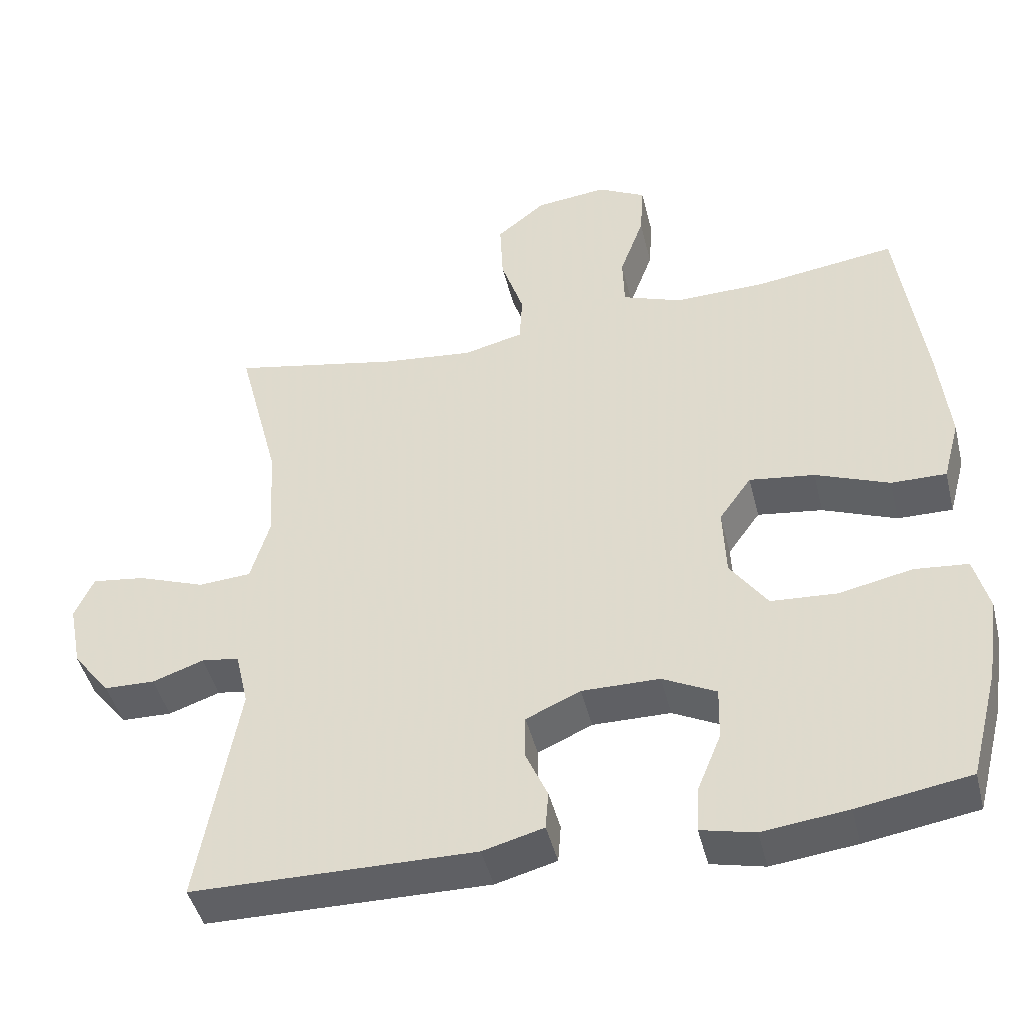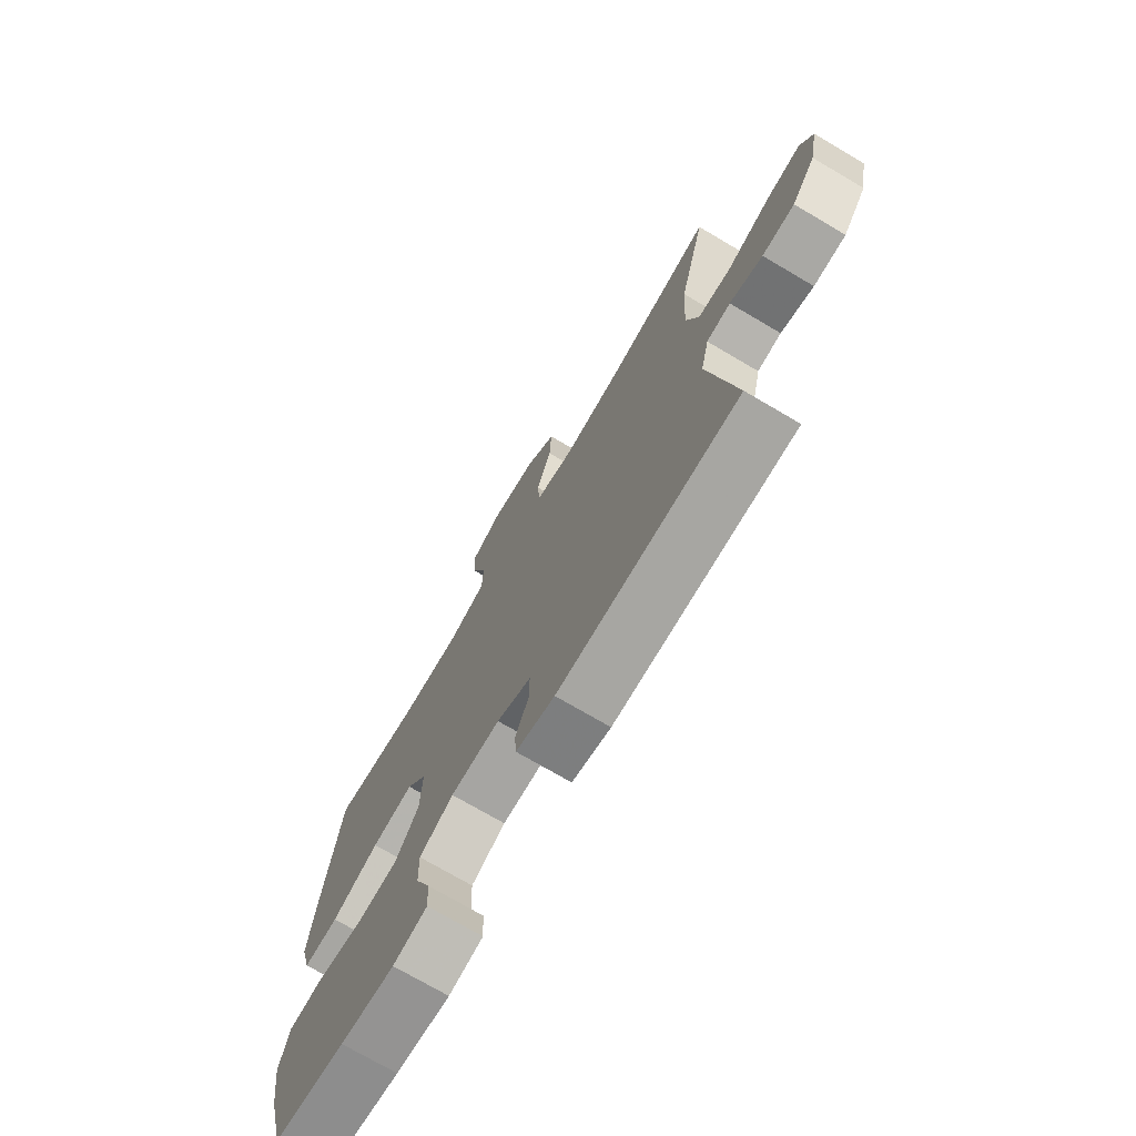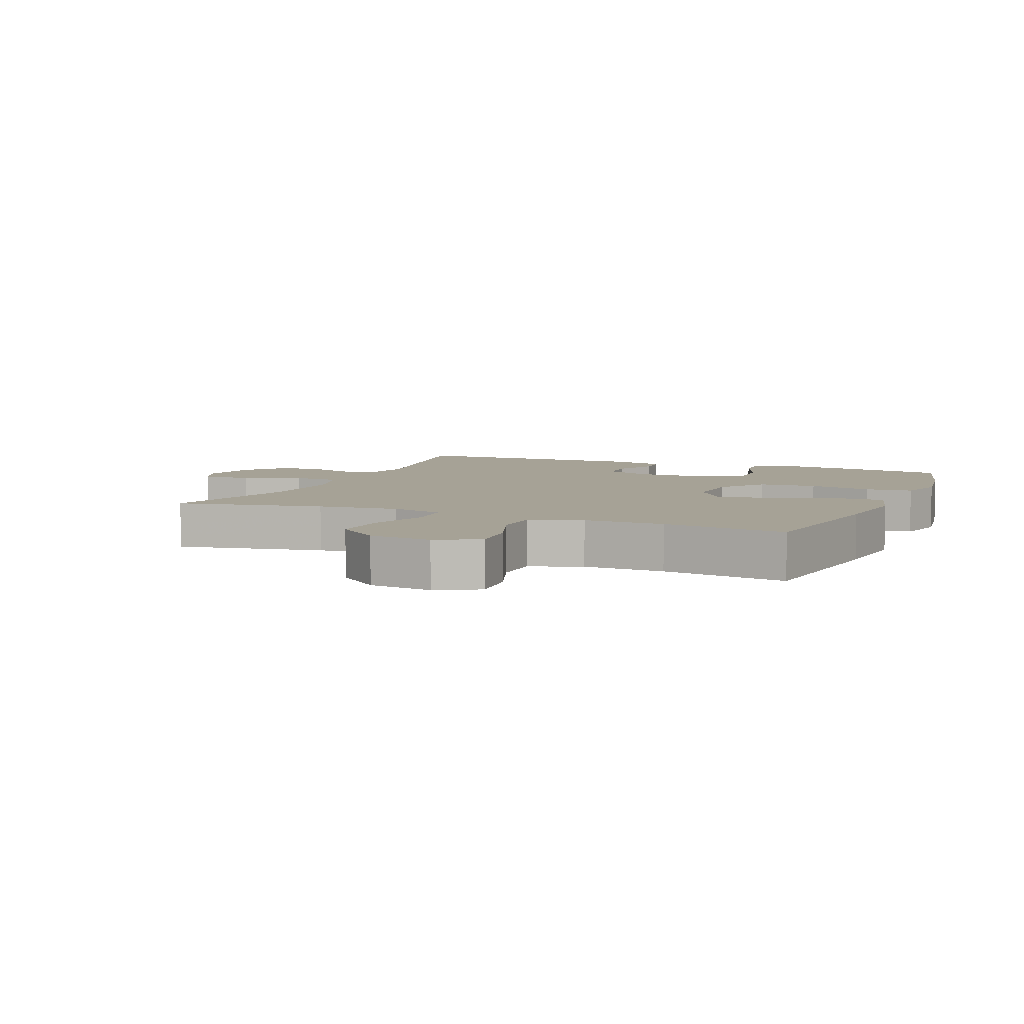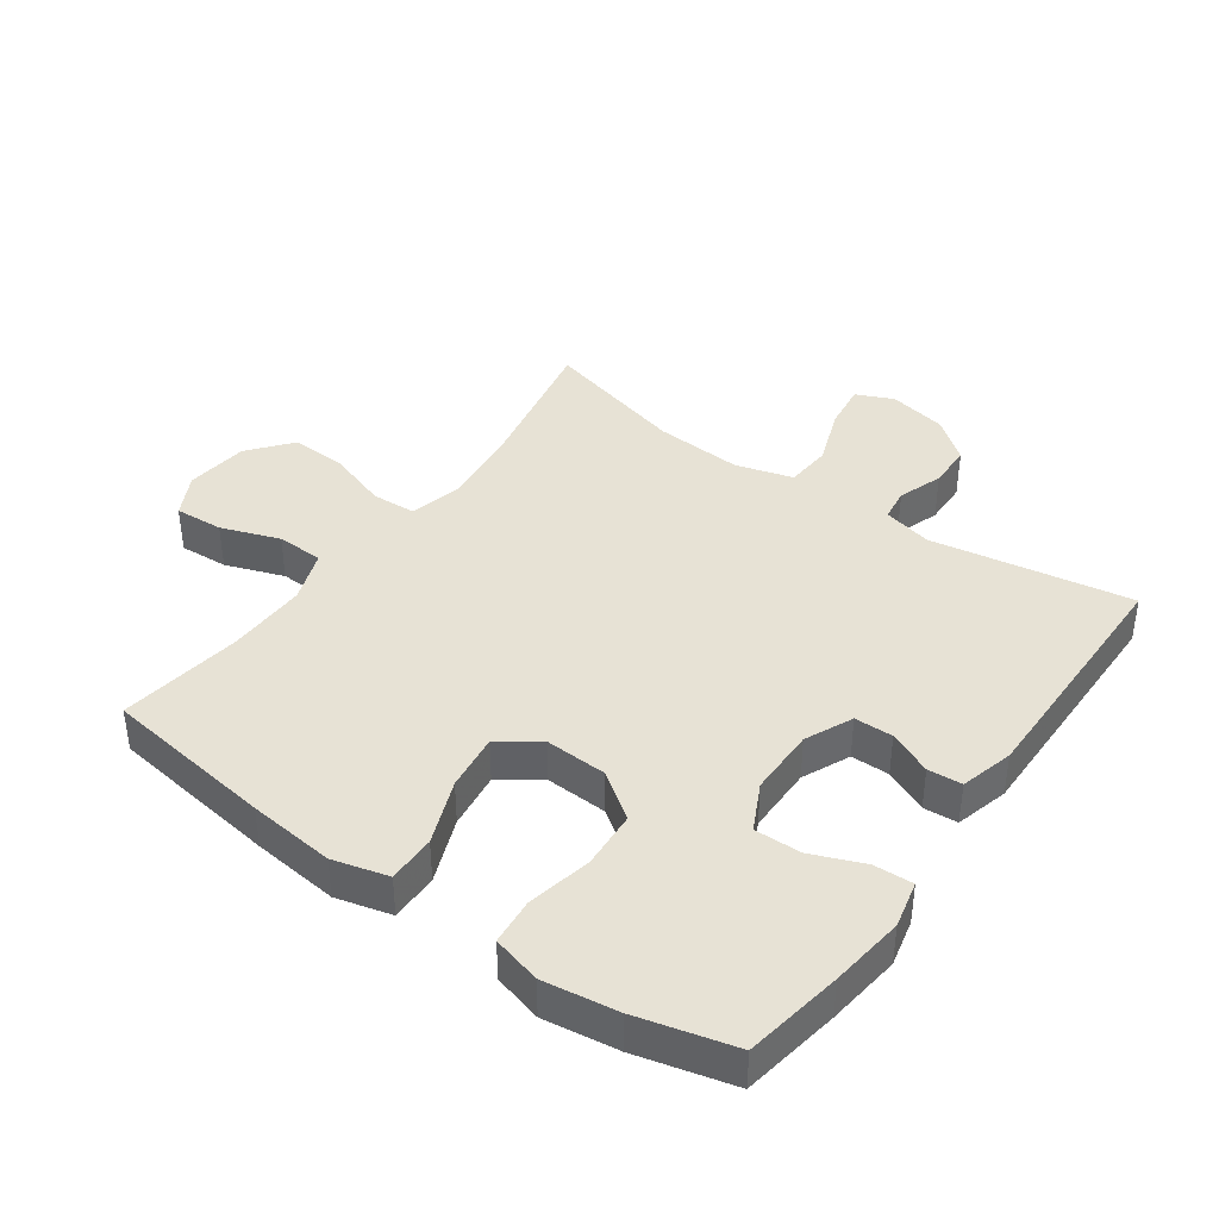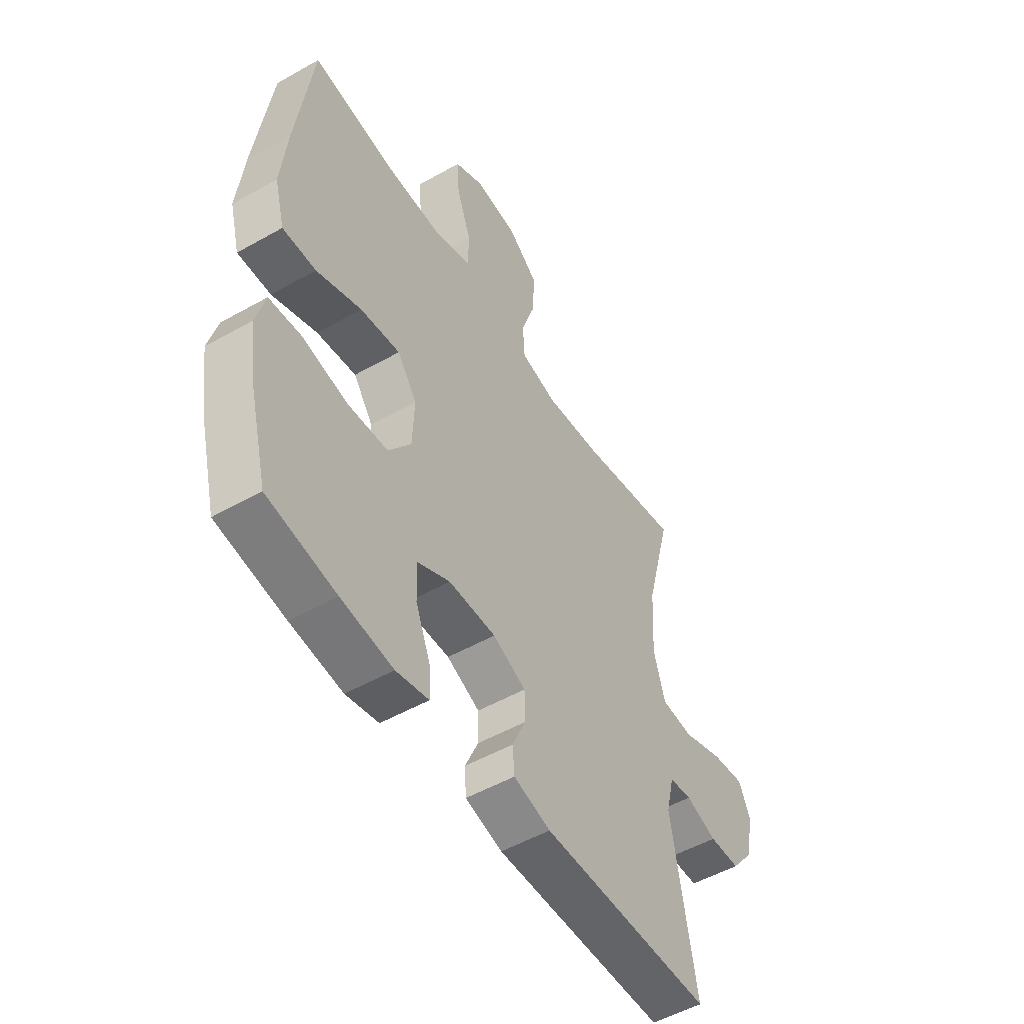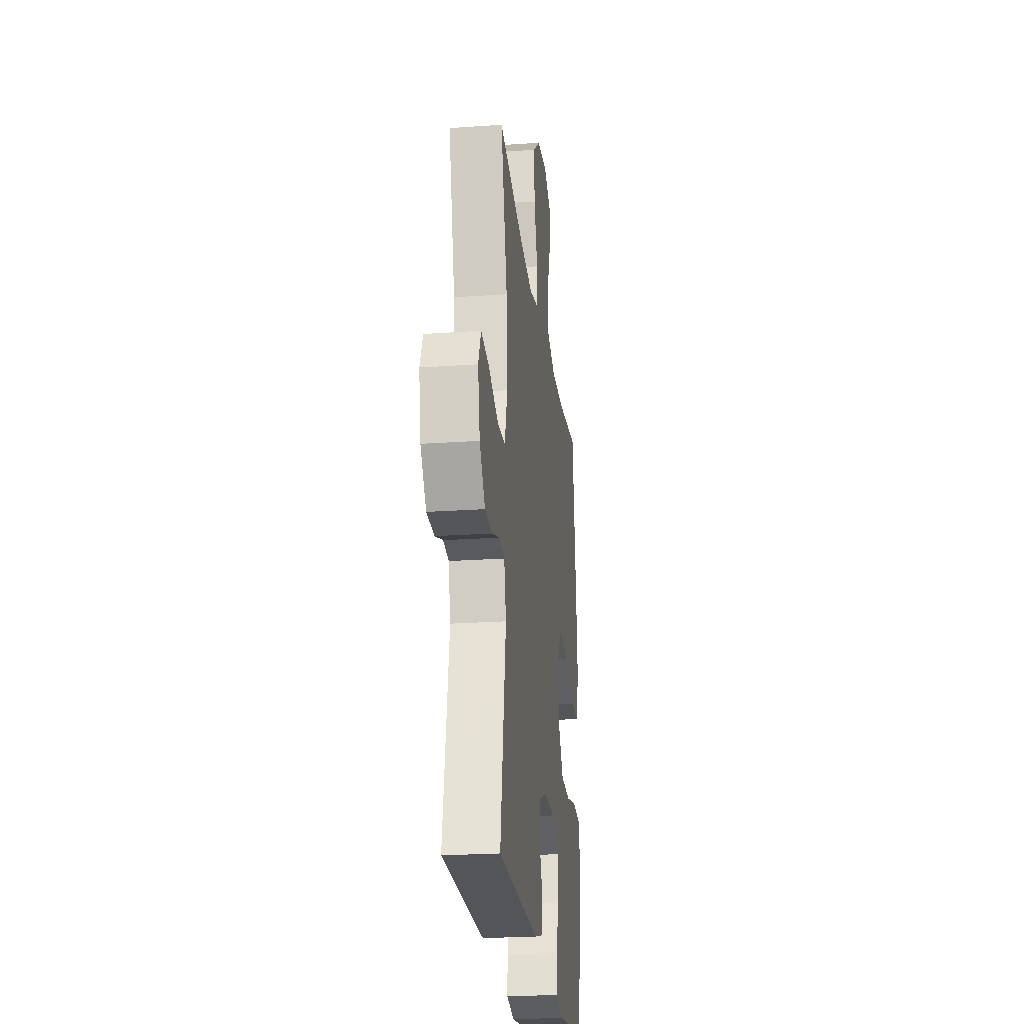
<metadata>
{"format":"obj","ext":"obj","renderer":"f3d","projection":"perspective","resolution":1024,"background":"white","views":[{"elev":-45.1,"azim":13.7,"up":"+Z"},{"elev":-73.3,"azim":-120.5,"up":"+Z"},{"elev":6.3,"azim":22.8,"up":"+Y"},{"elev":40.1,"azim":125.7,"up":"+Y"},{"elev":-51.8,"azim":121.5,"up":"+Z"},{"elev":-23.5,"azim":-83.3,"up":"+Z"}]}
</metadata>
<code>
v -0.5 0.07 0.5
v -0.271 0.07 0.454
v -0.145 0.07 0.44
v -0.063 0.07 0.46
v -0.059 0.07 0.529
v -0.09 0.07 0.623
v -0.094 0.07 0.711
v -0.027 0.07 0.765
v 0.071 0.07 0.776
v 0.137 0.07 0.741
v 0.132 0.07 0.665
v 0.099 0.07 0.574
v 0.101 0.07 0.501
v 0.182 0.07 0.471
v 0.307 0.07 0.473
v 0.5 0.07 0.5
v 0.536 0.07 0.233
v 0.55 0.07 0.098
v 0.527 0.07 0.012
v 0.452 0.07 0.013
v 0.351 0.07 0.053
v 0.262 0.07 0.065
v 0.218 0.07 0.003
v 0.222 0.07 -0.094
v 0.273 0.07 -0.166
v 0.363 0.07 -0.172
v 0.463 0.07 -0.151
v 0.536 0.07 -0.158
v 0.556 0.07 -0.234
v 0.539 0.07 -0.349
v 0.5 0.07 -0.5
v 0.347 0.07 -0.525
v 0.231 0.07 -0.539
v 0.158 0.07 -0.522
v 0.161 0.07 -0.461
v 0.194 0.07 -0.38
v 0.196 0.07 -0.307
v 0.123 0.07 -0.27
v 0.017 0.07 -0.269
v -0.057 0.07 -0.302
v -0.058 0.07 -0.362
v -0.028 0.07 -0.43
v -0.032 0.07 -0.483
v -0.115 0.07 -0.505
v -0.5 0.07 -0.5
v -0.446 0.07 -0.188
v -0.464 0.07 -0.111
v -0.515 0.07 -0.104
v -0.585 0.07 -0.128
v -0.654 0.07 -0.126
v -0.705 0.07 -0.061
v -0.723 0.07 0.03
v -0.697 0.07 0.088
v -0.624 0.07 0.078
v -0.532 0.07 0.044
v -0.46 0.07 0.049
v -0.434 0.07 0.138
v -0.442 0.07 0.275
v -0.5 0 0.5
v -0.271 0 0.454
v -0.145 0 0.44
v -0.063 0 0.46
v -0.059 0 0.529
v -0.09 0 0.623
v -0.094 0 0.711
v -0.027 0 0.765
v 0.071 0 0.776
v 0.137 0 0.741
v 0.132 0 0.665
v 0.099 0 0.574
v 0.101 0 0.501
v 0.182 0 0.471
v 0.307 0 0.473
v 0.5 0 0.5
v 0.536 0 0.233
v 0.55 0 0.098
v 0.527 0 0.012
v 0.452 0 0.013
v 0.351 0 0.053
v 0.262 0 0.065
v 0.218 0 0.003
v 0.222 0 -0.094
v 0.273 0 -0.166
v 0.363 0 -0.172
v 0.463 0 -0.151
v 0.536 0 -0.158
v 0.556 0 -0.234
v 0.539 0 -0.349
v 0.5 0 -0.5
v 0.347 0 -0.525
v 0.231 0 -0.539
v 0.158 0 -0.522
v 0.161 0 -0.461
v 0.194 0 -0.38
v 0.196 0 -0.307
v 0.123 0 -0.27
v 0.017 0 -0.269
v -0.057 0 -0.302
v -0.058 0 -0.362
v -0.028 0 -0.43
v -0.032 0 -0.483
v -0.115 0 -0.505
v -0.5 0 -0.5
v -0.446 0 -0.188
v -0.464 0 -0.111
v -0.515 0 -0.104
v -0.585 0 -0.128
v -0.654 0 -0.126
v -0.705 0 -0.061
v -0.723 0 0.03
v -0.697 0 0.088
v -0.624 0 0.078
v -0.532 0 0.044
v -0.46 0 0.049
v -0.434 0 0.138
v -0.442 0 0.275
f 52 53 54 55
f 52 55 56
f 51 52 56
f 48 49 50 51
f 47 48 51 56
f 46 47 56 57
f 44 45 46
f 41 42 43 44
f 40 41 44 46
f 39 40 46 57
f 33 34 35 36
f 33 36 37
f 32 33 37
f 31 32 37
f 30 31 37
f 29 30 37 38
f 26 27 28 29
f 25 26 29 38
f 18 19 20 21
f 18 21 22
f 15 16 17 18
f 14 15 18 22
f 13 14 22 23
f 9 10 11 12
f 9 12 13
f 8 9 13
f 5 6 7 8
f 4 5 8 13
f 58 1 2
f 58 2 3
f 57 58 3 4
f 24 25 38 39
f 23 24 39 57
f 4 13 23 57
f 113 112 111 110
f 114 113 110
f 114 110 109
f 109 108 107 106
f 114 109 106 105
f 115 114 105 104
f 104 103 102
f 102 101 100 99
f 104 102 99 98
f 115 104 98 97
f 94 93 92 91
f 95 94 91
f 95 91 90
f 95 90 89
f 95 89 88
f 96 95 88 87
f 87 86 85 84
f 96 87 84 83
f 79 78 77 76
f 80 79 76
f 76 75 74 73
f 80 76 73 72
f 81 80 72 71
f 70 69 68 67
f 71 70 67
f 71 67 66
f 66 65 64 63
f 71 66 63 62
f 60 59 116
f 61 60 116
f 62 61 116 115
f 97 96 83 82
f 115 97 82 81
f 115 81 71 62
f 1 59 60 2
f 2 60 61 3
f 3 61 62 4
f 4 62 63 5
f 5 63 64 6
f 6 64 65 7
f 7 65 66 8
f 8 66 67 9
f 9 67 68 10
f 10 68 69 11
f 11 69 70 12
f 12 70 71 13
f 13 71 72 14
f 14 72 73 15
f 15 73 74 16
f 16 74 75 17
f 17 75 76 18
f 18 76 77 19
f 19 77 78 20
f 20 78 79 21
f 21 79 80 22
f 22 80 81 23
f 23 81 82 24
f 24 82 83 25
f 25 83 84 26
f 26 84 85 27
f 27 85 86 28
f 28 86 87 29
f 29 87 88 30
f 30 88 89 31
f 31 89 90 32
f 32 90 91 33
f 33 91 92 34
f 34 92 93 35
f 35 93 94 36
f 36 94 95 37
f 37 95 96 38
f 38 96 97 39
f 39 97 98 40
f 40 98 99 41
f 41 99 100 42
f 42 100 101 43
f 43 101 102 44
f 44 102 103 45
f 45 103 104 46
f 46 104 105 47
f 47 105 106 48
f 48 106 107 49
f 49 107 108 50
f 50 108 109 51
f 51 109 110 52
f 52 110 111 53
f 53 111 112 54
f 54 112 113 55
f 55 113 114 56
f 56 114 115 57
f 57 115 116 58
f 58 116 59 1

</code>
